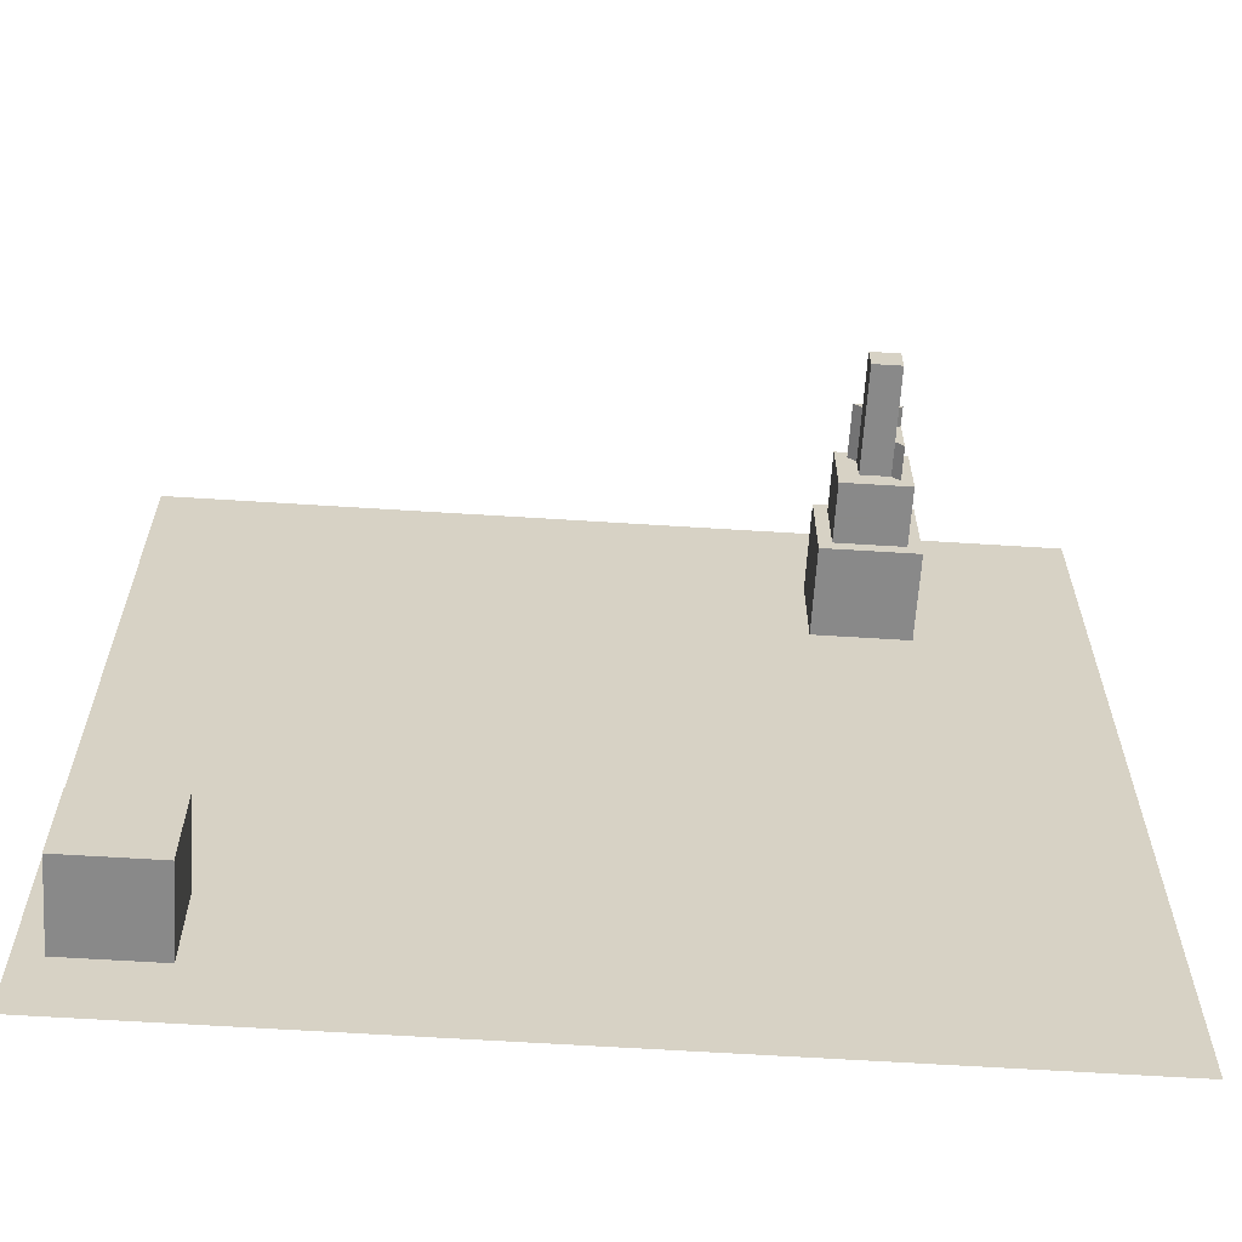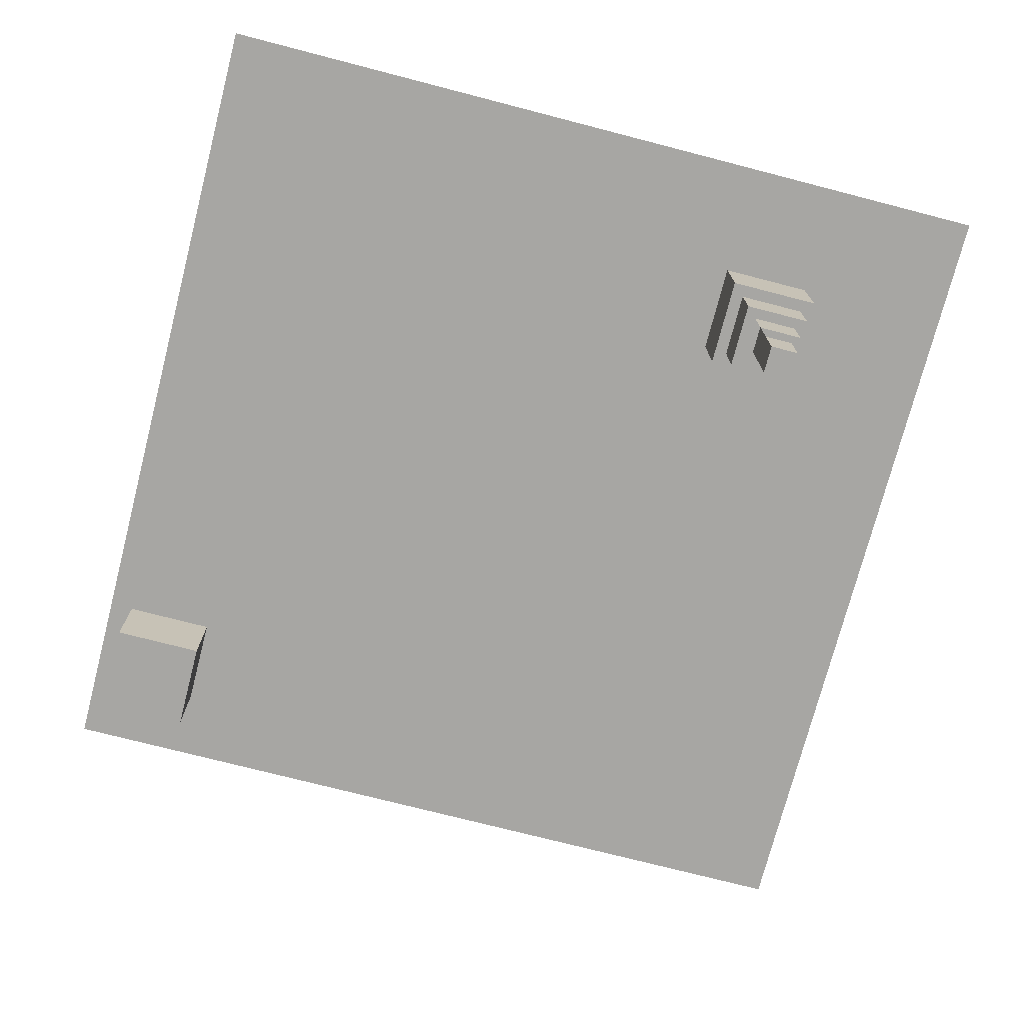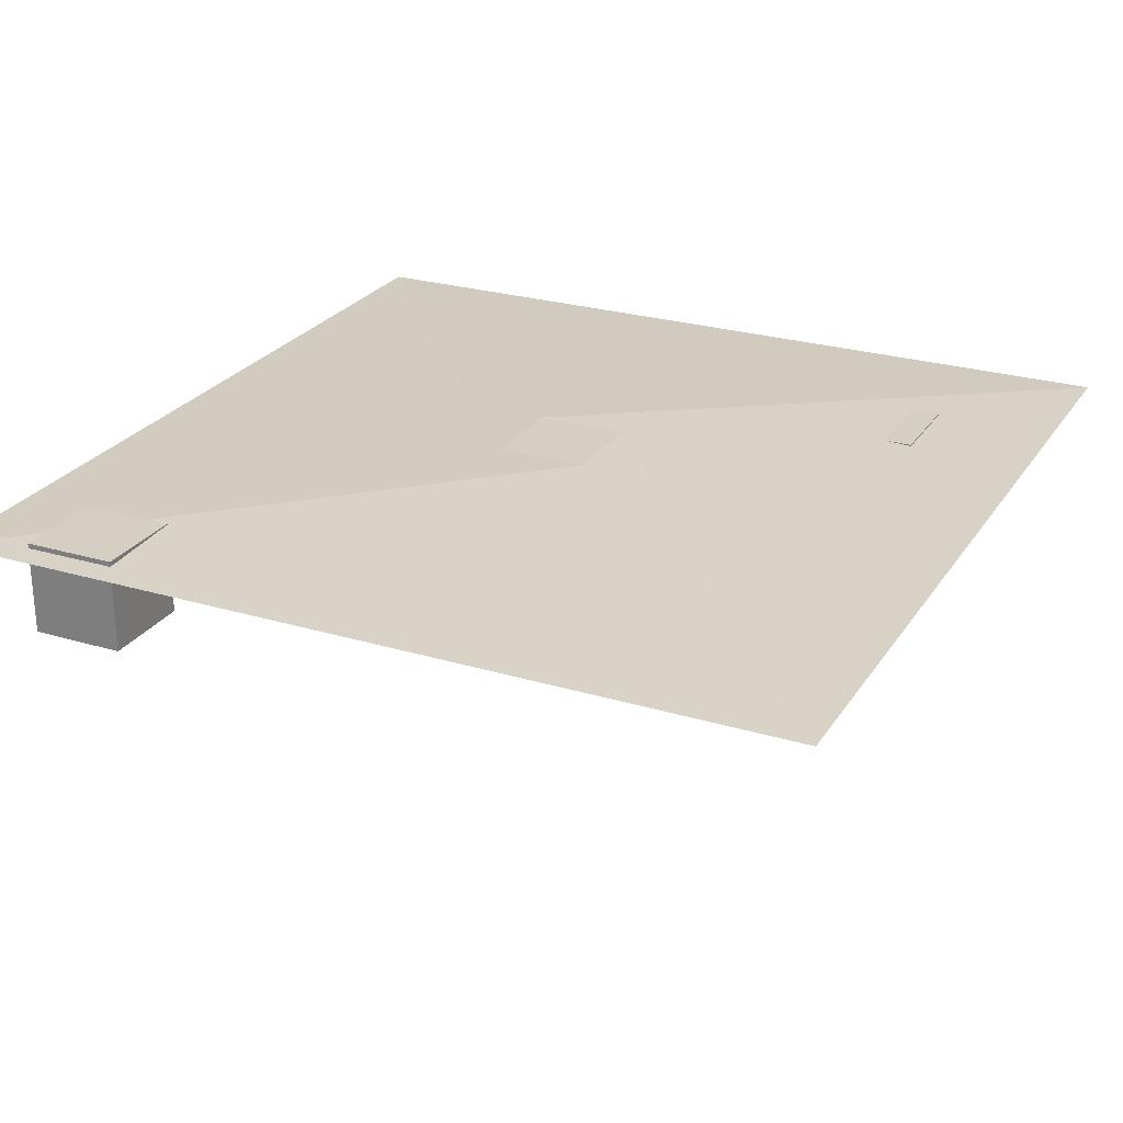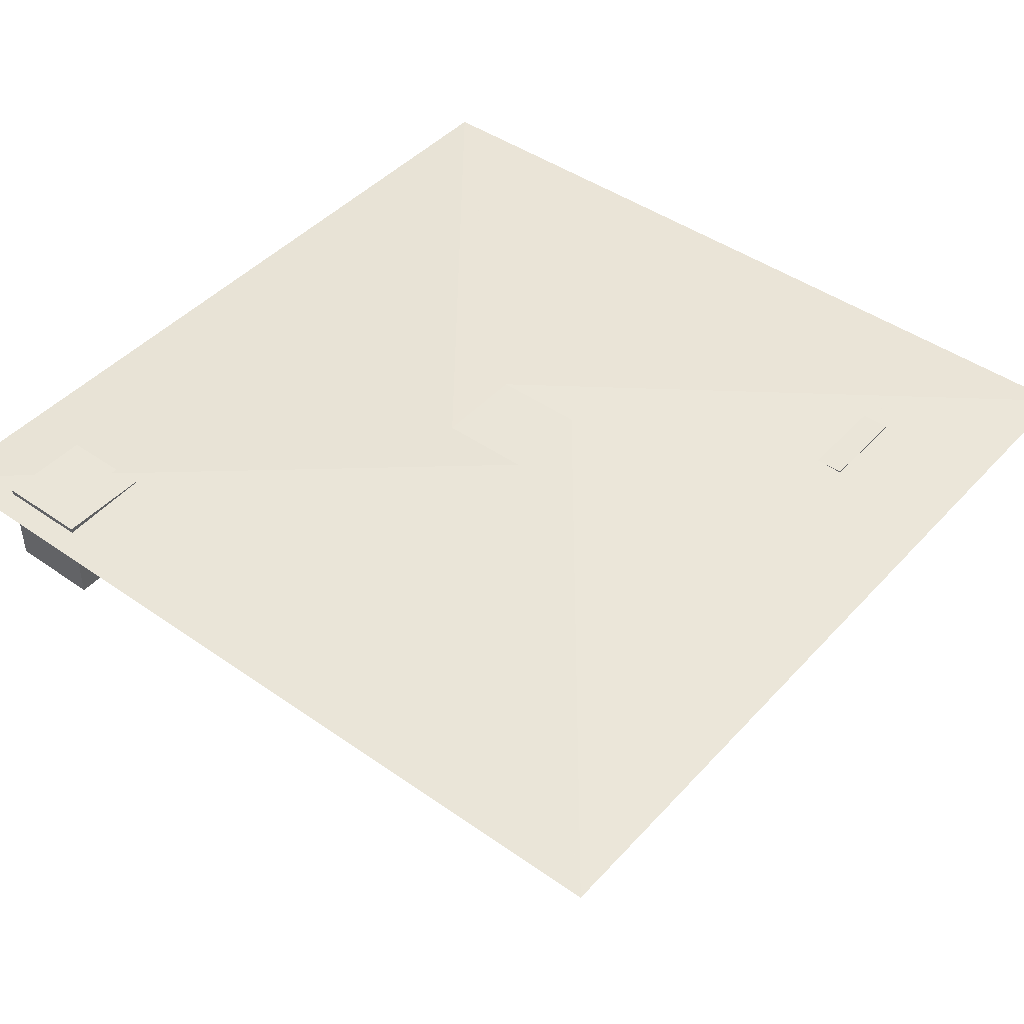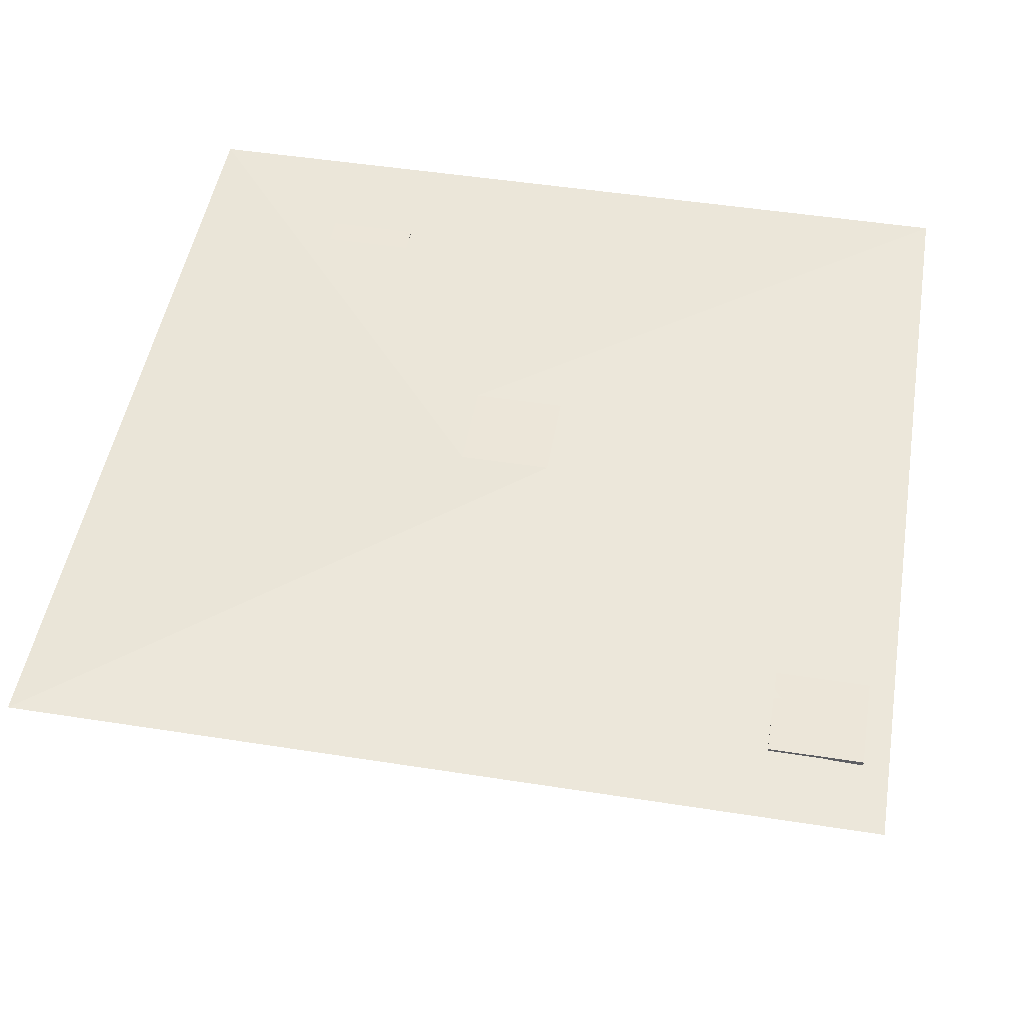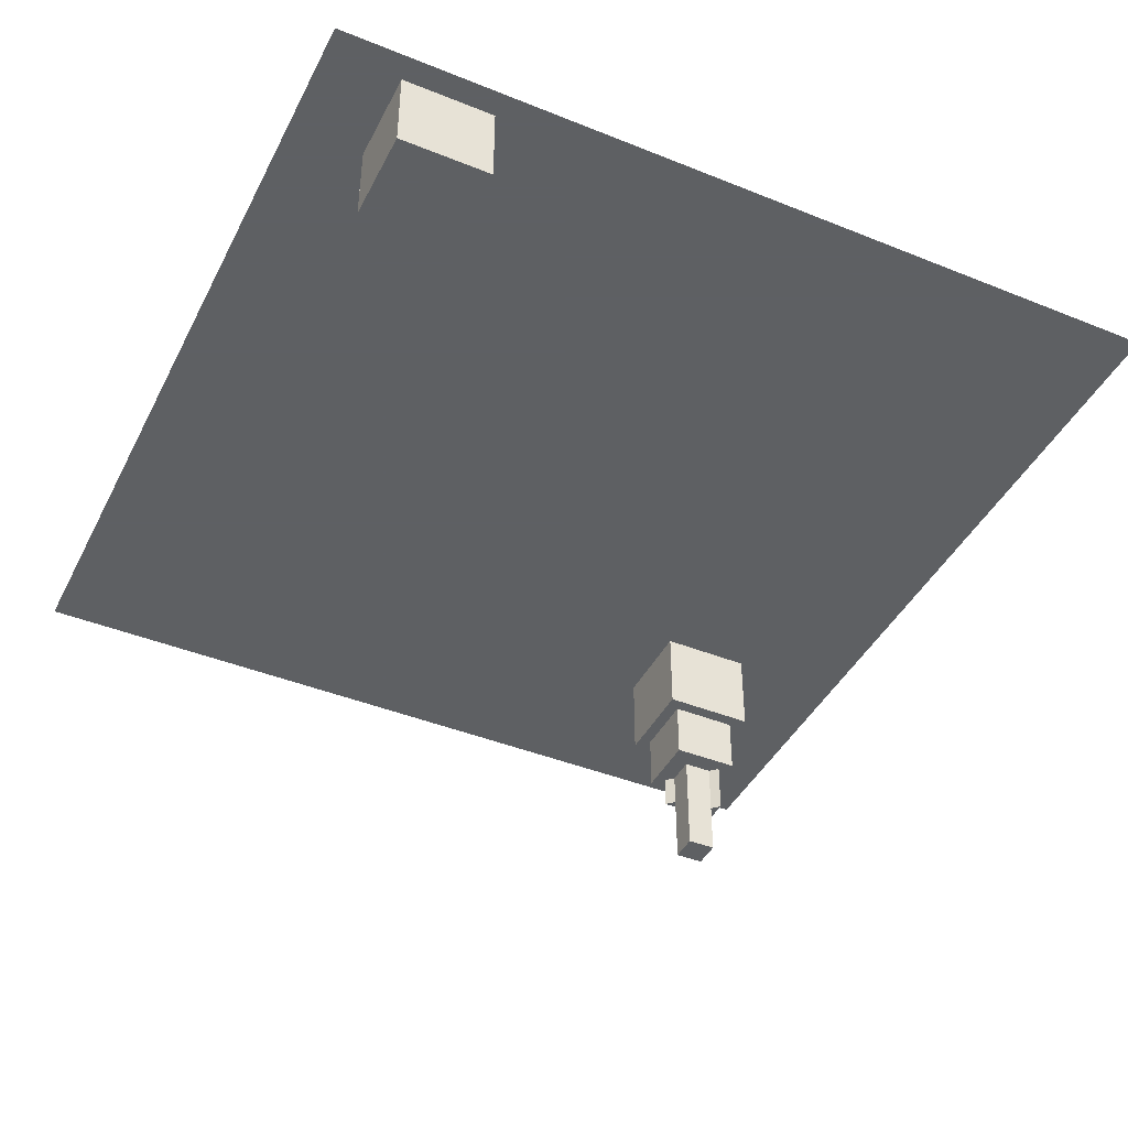
<metadata>
{"format":"obj","ext":"obj","renderer":"f3d","projection":"perspective","resolution":1024,"background":"white","views":[{"elev":-63.0,"azim":-3.7,"up":"+Z"},{"elev":-74.1,"azim":-14.5,"up":"+Y"},{"elev":25.7,"azim":-64.3,"up":"+Y"},{"elev":44.7,"azim":-50.8,"up":"+Y"},{"elev":49.5,"azim":-170.2,"up":"+Y"},{"elev":-42.7,"azim":-115.6,"up":"+Y"}]}
</metadata>
<code>
o Cube.002_Cube.006
v 1.156 0.3479 -0.2422
v 11.47 -0.1142 10.07
v 1.156 0.3479 1.758
v 11.47 -0.1142 -8.555
v 3.156 0.3479 -0.2422
v -7.157 -0.1142 10.07
v 3.156 0.3479 1.758
v -7.157 -0.1142 -8.555
f 1 2 4 3
f 3 4 8 7
f 7 8 6 5
f 5 6 2 1
f 3 7 5 1
f 8 4 2 6
o Cube.001_Cube.005
v 5.965 0.02861 5.495
v 6.242 -1.971 5.771
v 5.965 0.02861 7.495
v 6.242 -1.971 7.219
v 7.965 0.02861 5.495
v 7.689 -1.971 5.771
v 7.965 0.02861 7.495
v 7.689 -1.971 7.219
v 5.965 -1.971 5.495
v 5.965 -1.971 7.495
v 7.965 -1.971 7.495
v 7.965 -1.971 5.495
v 6.656 -3.235 6.186
v 6.656 -3.235 6.805
v 7.275 -3.235 6.805
v 7.275 -3.235 6.186
v 6.242 -3.235 5.771
v 6.242 -3.235 7.219
v 7.689 -3.235 7.219
v 7.689 -3.235 5.771
v 6.484 -3.235 6.013
v 6.484 -3.235 6.977
v 7.447 -3.235 6.977
v 7.447 -3.235 6.013
v 6.656 -5.511 6.186
v 6.656 -5.511 6.805
v 7.275 -5.511 6.805
v 7.275 -5.511 6.186
v 6.484 -4.362 6.977
v 7.447 -4.362 6.977
v 6.656 -4.362 6.805
v 7.275 -4.362 6.805
v 7.447 -3.956 6.977
v 7.447 -3.956 6.013
v 7.275 -3.956 6.805
v 7.275 -3.956 6.186
f 9 17 18 11
f 11 18 19 15
f 15 19 20 13
f 13 20 17 9
f 11 15 13 9
f 10 14 28 25
f 10 12 18 17
f 12 16 19 18
f 16 14 20 19
f 14 10 17 20
f 21 24 36 33
f 16 12 26 27
f 14 16 27 28
f 12 10 25 26
f 29 30 26 25
f 30 31 27 26
f 31 32 28 27
f 32 29 25 28
f 21 22 30 29
f 30 22 39 37
f 32 31 41 42
f 24 21 29 32
f 35 34 33 36
f 23 22 34 35
f 24 23 35 36
f 22 21 33 34
f 39 40 38 37
f 22 23 40 39
f 23 31 38 40
f 31 30 37 38
f 43 44 42 41
f 31 23 43 41
f 23 24 44 43
f 24 32 42 44
o Cube_Cube.004
v -6.615 0.01778 -6.951
v -6.615 -1.982 -6.951
v -6.615 0.01778 -4.951
v -6.615 -1.982 -4.951
v -4.615 0.01778 -6.951
v -4.615 -1.982 -6.951
v -4.615 0.01778 -4.951
v -4.615 -1.982 -4.951
f 45 46 48 47
f 47 48 52 51
f 51 52 50 49
f 49 50 46 45
f 47 51 49 45
f 52 48 46 50

</code>
